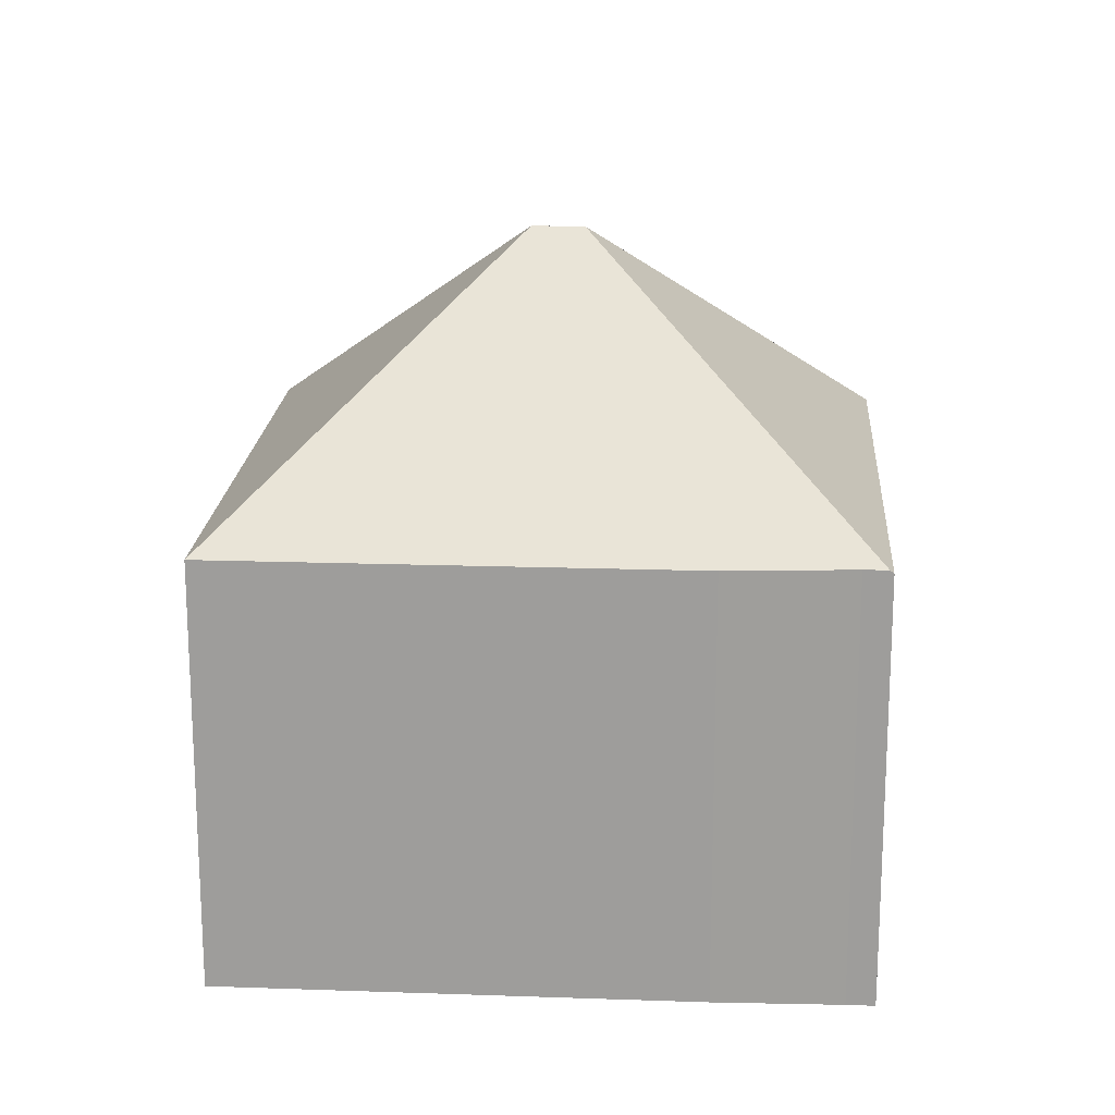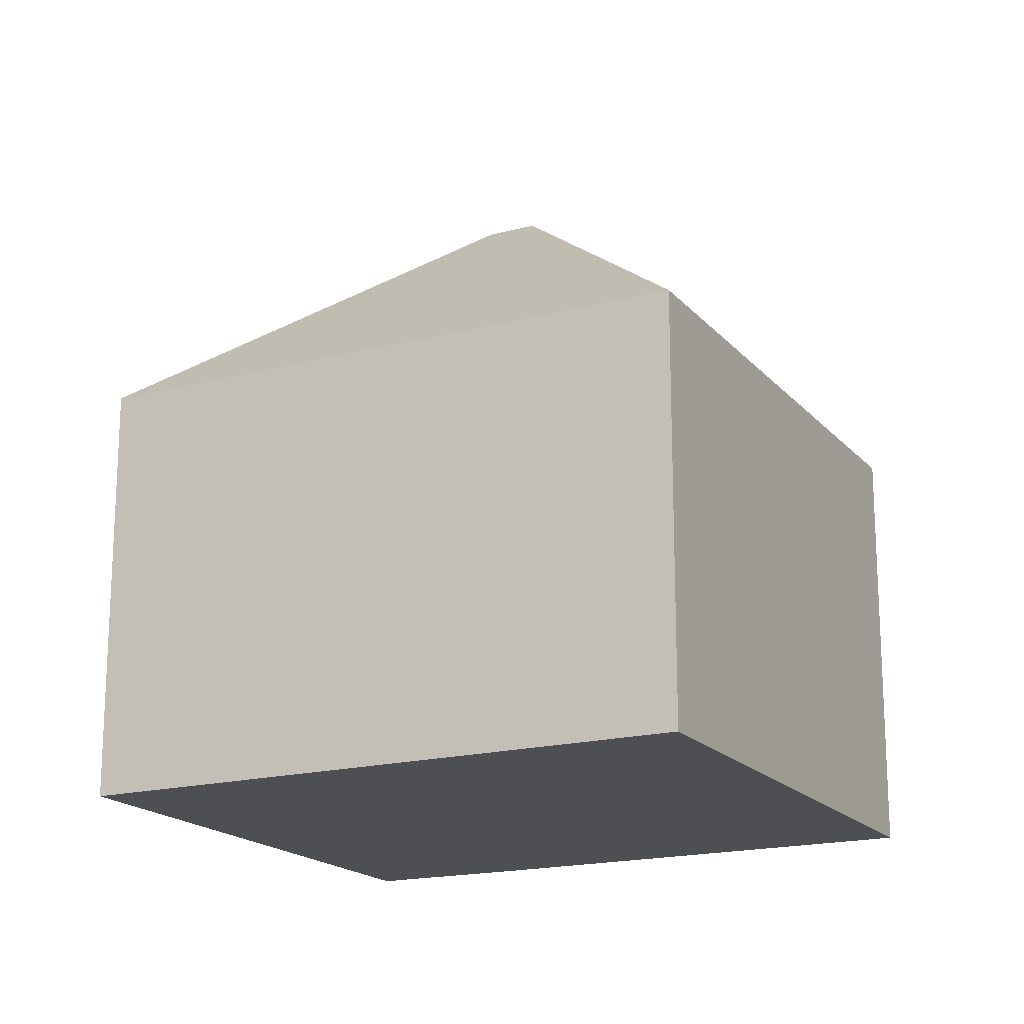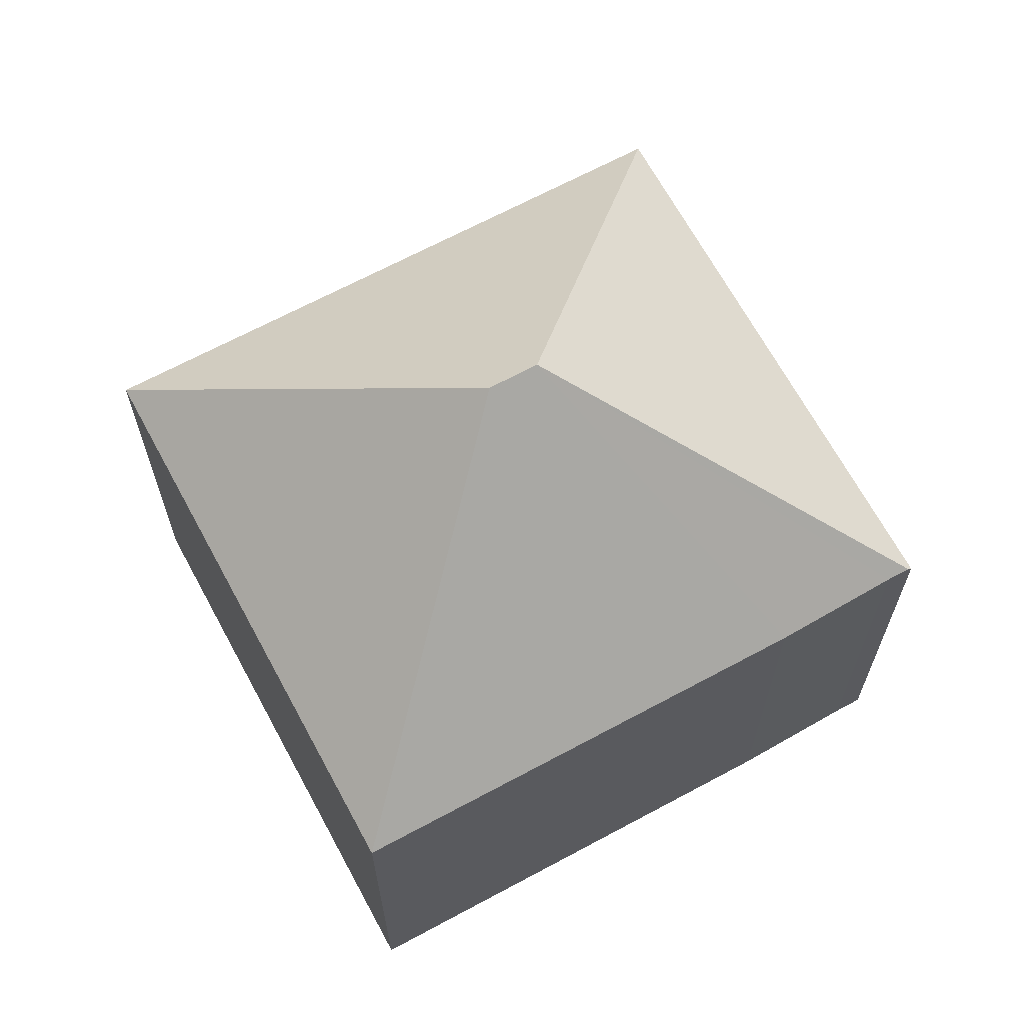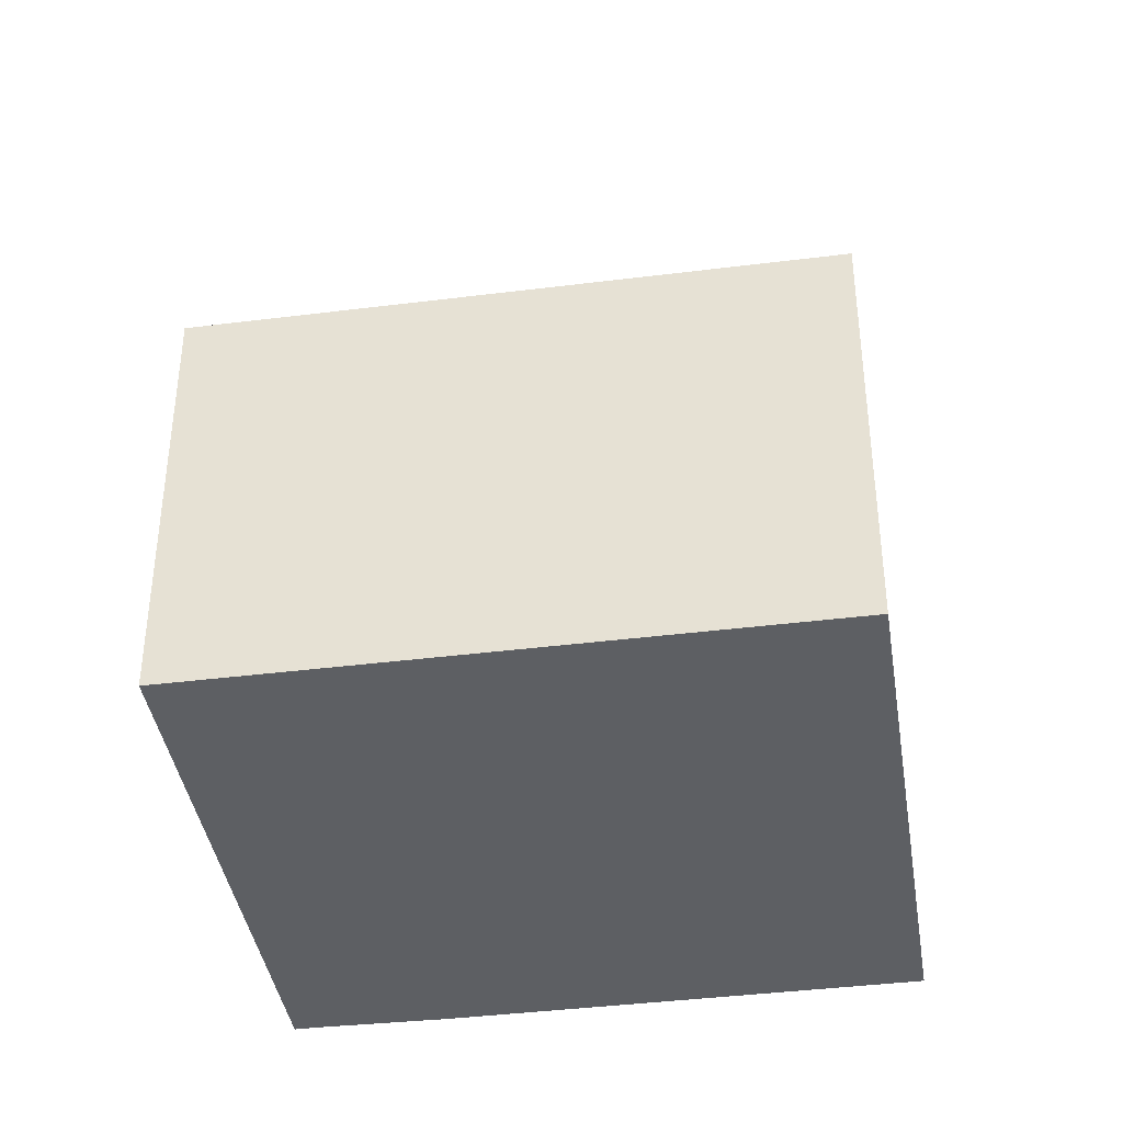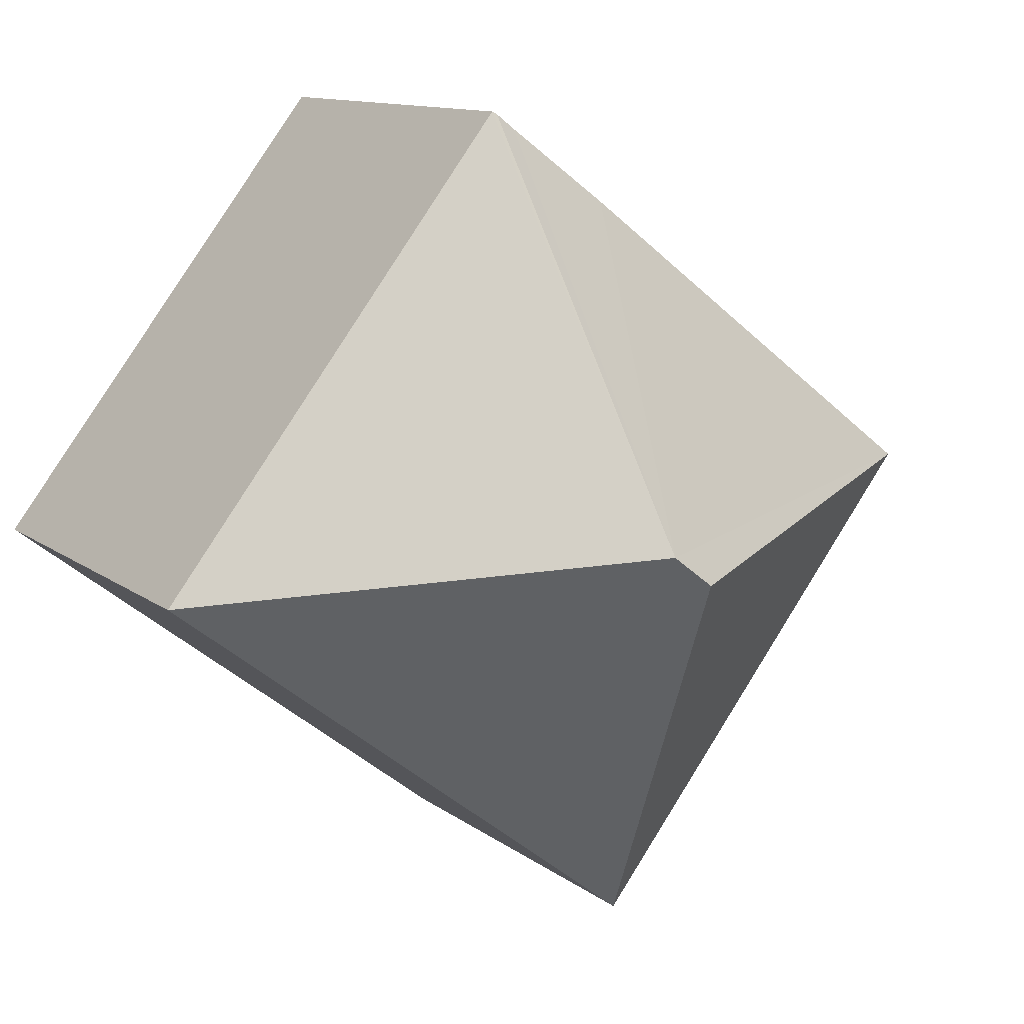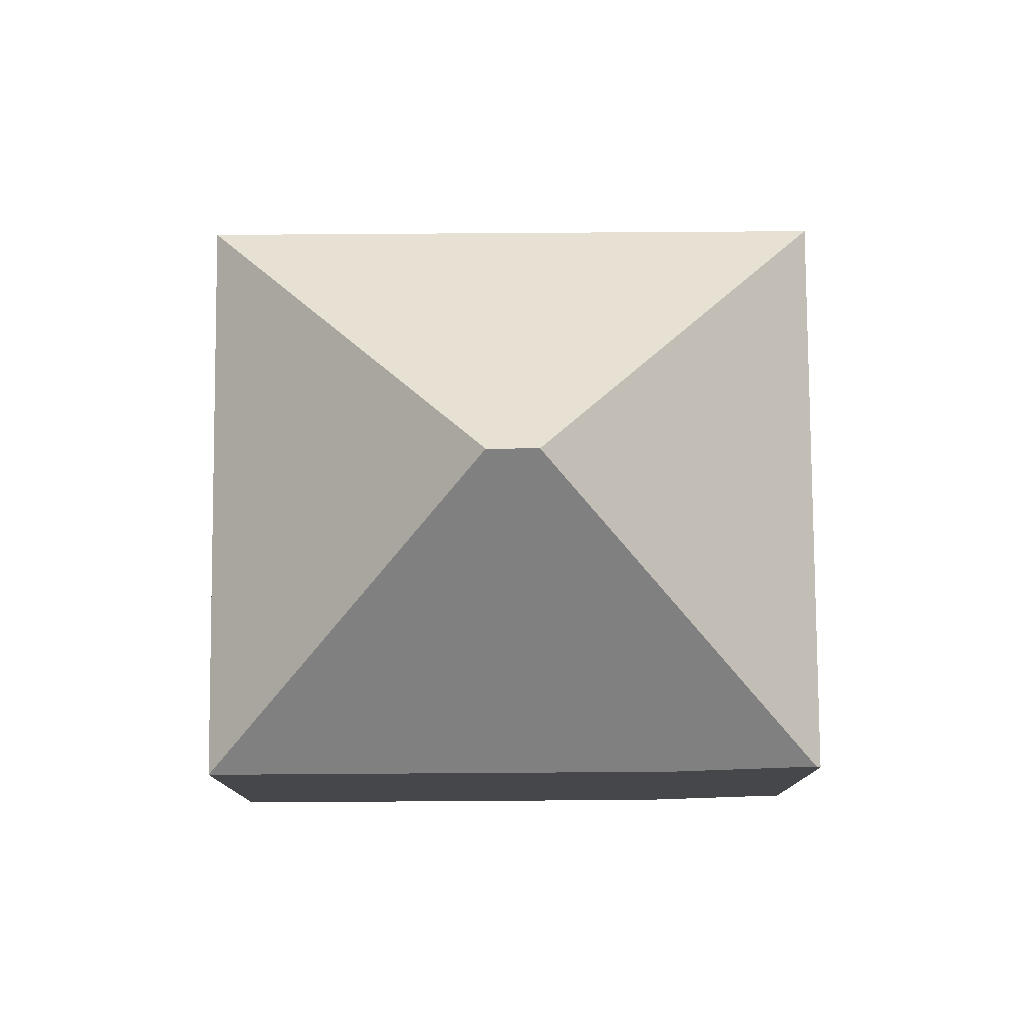
<metadata>
{"format":"obj","ext":"obj","renderer":"f3d","projection":"perspective","resolution":1024,"background":"white","views":[{"elev":18.9,"azim":-33.9,"up":"+Y"},{"elev":-18.1,"azim":169.5,"up":"+Y"},{"elev":67.0,"azim":-66.1,"up":"+Y"},{"elev":-40.1,"azim":151.1,"up":"+Y"},{"elev":11.5,"azim":149.7,"up":"+Z"},{"elev":79.4,"azim":-38.1,"up":"+Y"}]}
</metadata>
<code>
v  7.427 11.18 -0.328
v  8.331 7.082 6.37
v  14.18 7.082 -1.191
v  8.278 7.139 6.329
v  6.745 11.18 -0.855
v  5.882 7.082 -7.606
v  0 7.082 4.336e-16
v  7.96 7.138 6.084
v  6.261 7.09 4.842
v  5.882 4.657e-16 -7.606
v  0 0 0
v  6.261 -2.965e-16 4.842
v  7.96 -3.725e-16 6.084
v  8.331 -3.9e-16 6.37
v  8.278 -3.875e-16 6.329
v  14.18 7.293e-17 -1.191
g defaultobject
f 1 2 3
f 2 1 4
f 5 3 6
f 3 5 1
f 5 6 7
f 1 8 4
f 8 1 9
f 9 1 7
f 7 1 5
f 10 7 6
f 7 10 11
f 7 12 9
f 12 7 11
f 9 13 8
f 13 9 12
f 13 4 8
f 4 13 2
f 2 13 14
f 14 13 15
f 14 3 2
f 3 14 16
f 16 6 3
f 6 16 10
f 16 11 10
f 11 16 12
f 12 16 13
f 13 16 15
f 15 16 14

</code>
